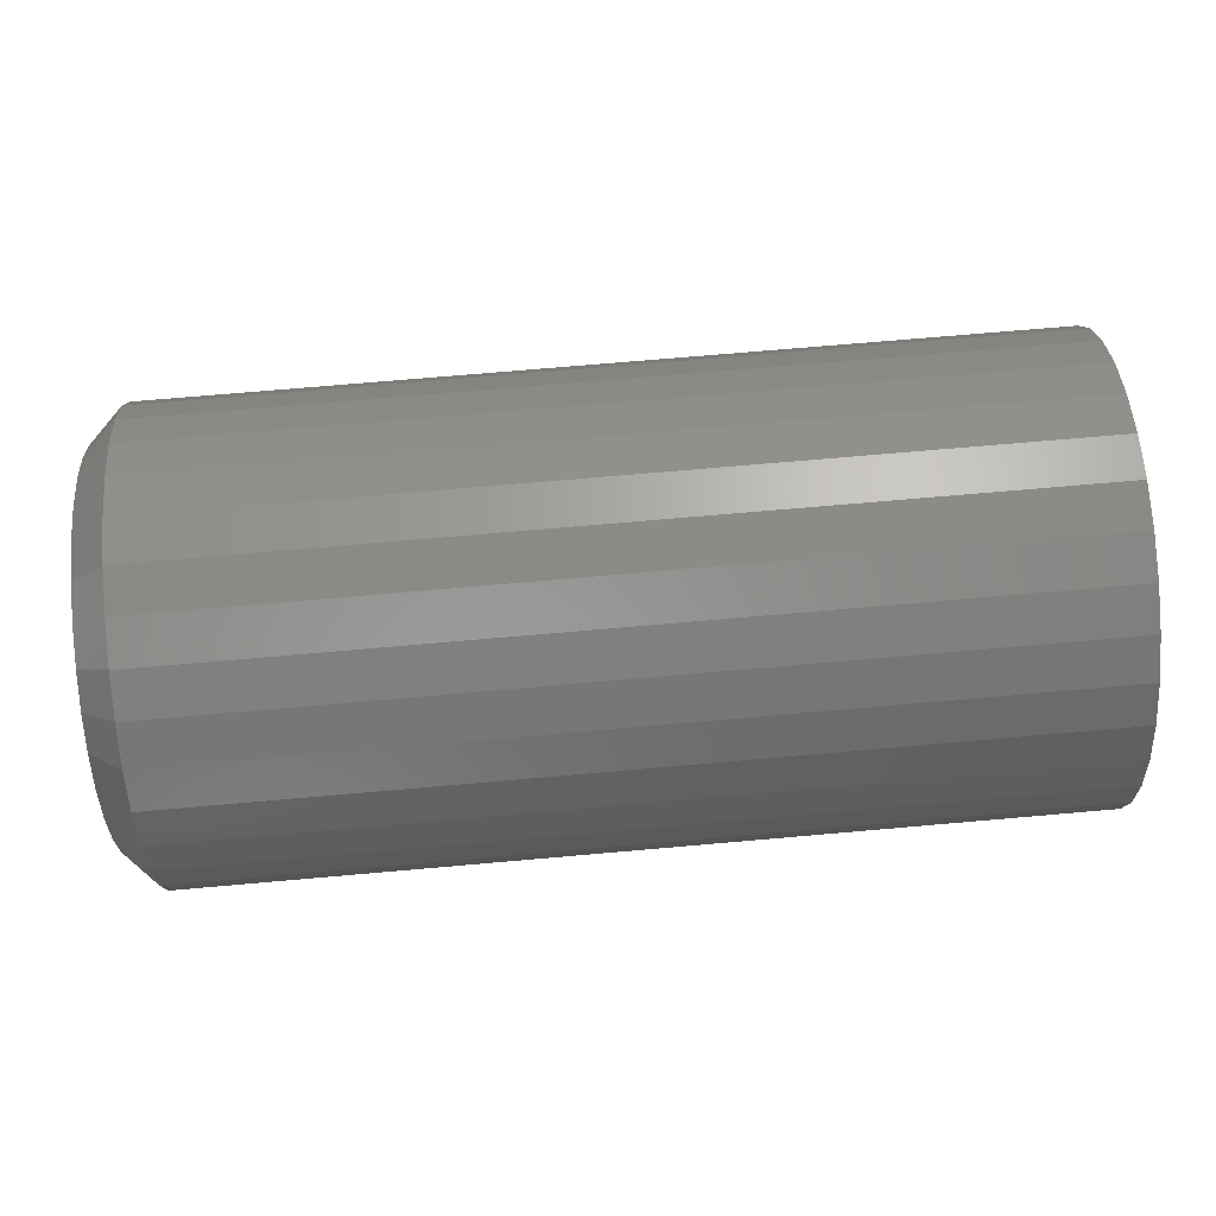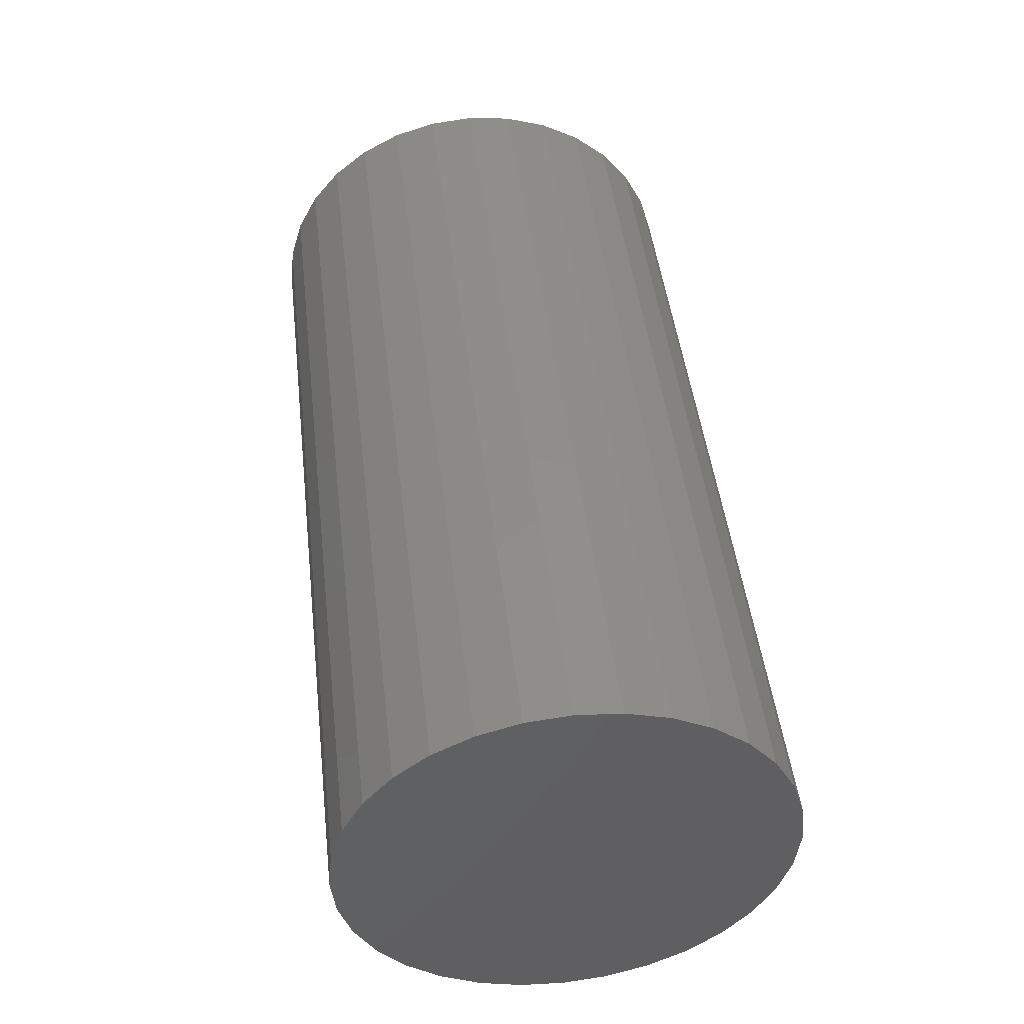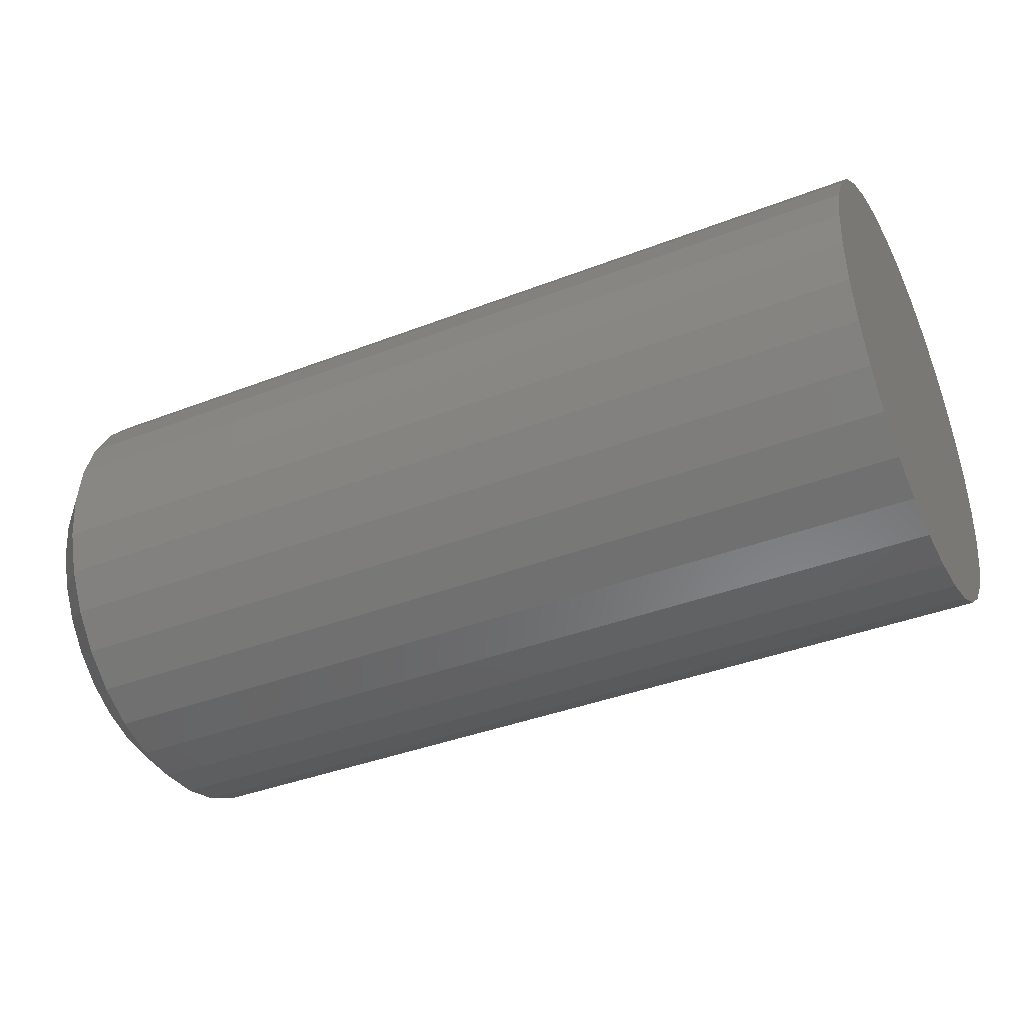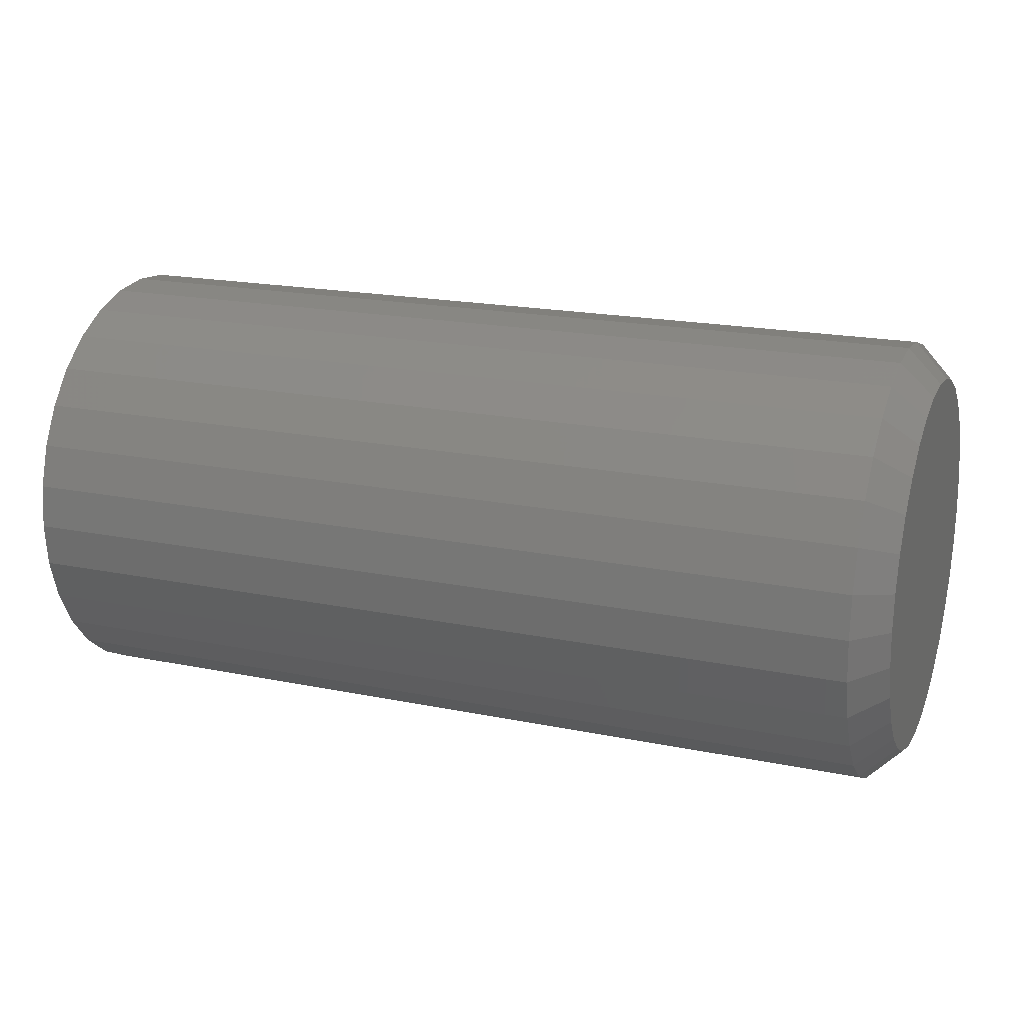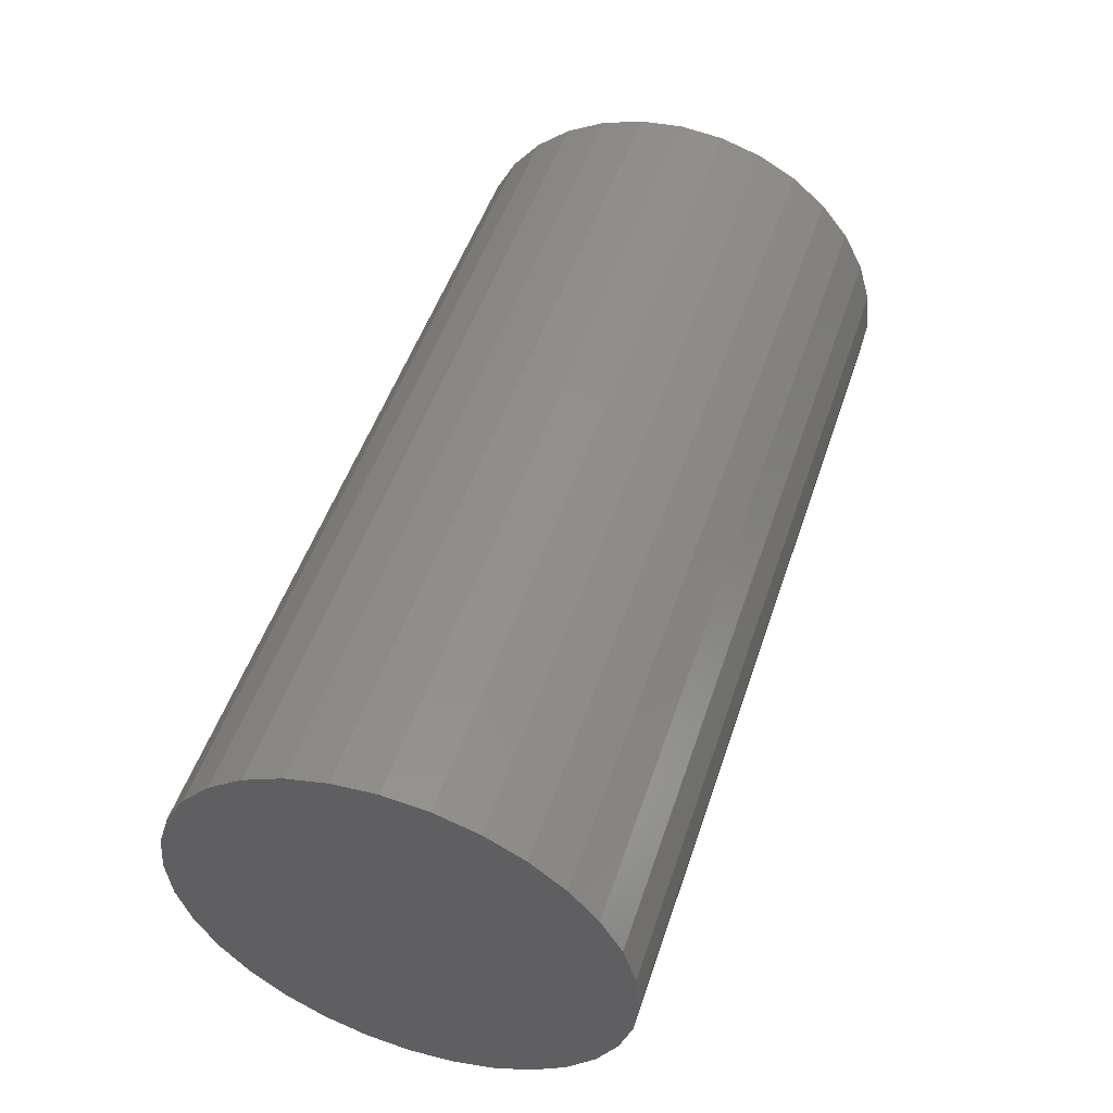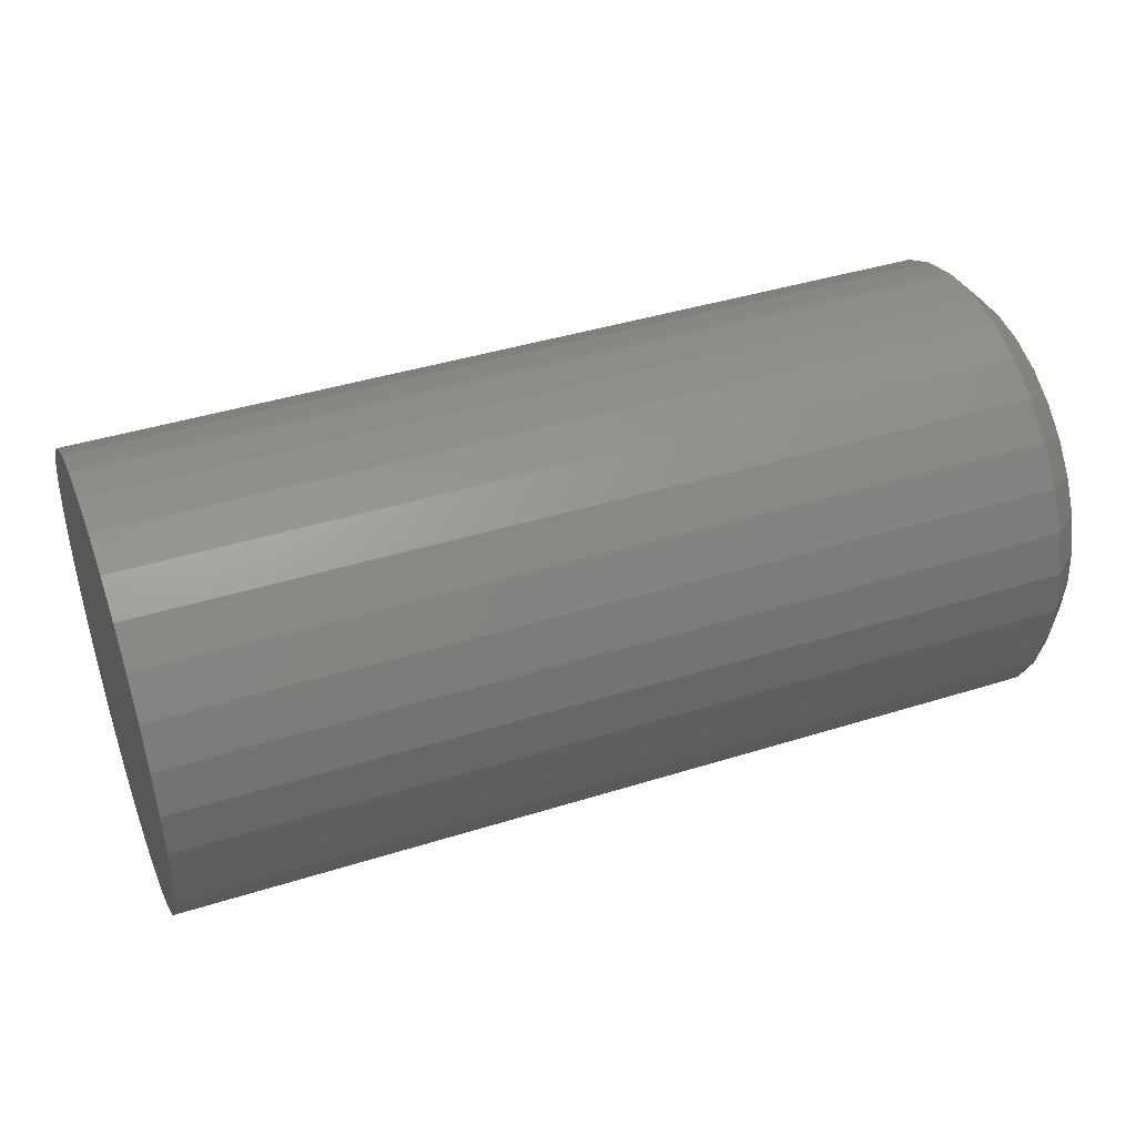
<metadata>
{"format":"stl","ext":"stl","renderer":"f3d","projection":"perspective","resolution":1024,"background":"white","views":[{"elev":71.8,"azim":175.0,"up":"+Z"},{"elev":46.7,"azim":-96.7,"up":"+Z"},{"elev":-39.1,"azim":-154.2,"up":"+Z"},{"elev":19.3,"azim":21.1,"up":"+Y"},{"elev":50.6,"azim":-71.8,"up":"+Y"},{"elev":42.0,"azim":-20.6,"up":"+Z"}]}
</metadata>
<code>
# stl→obj: 96 verts, 188 faces
v 0.2109 -0.007607 -0.1157
v 0.2109 0.02702 -0.1157
v 0.2109 0.009704 -0.114
v 0.2109 -0.02425 -0.1207
v 0.2109 0.04366 -0.1207
v 0.2109 -0.03959 -0.1289
v 0.2109 0.059 -0.1289
v 0.2109 -0.05304 -0.14
v 0.2109 0.07245 -0.14
v 0.2109 0.07245 -0.2655
v 0.2109 -0.03959 -0.2765
v 0.2109 0.059 -0.2765
v 0.2109 -0.02425 -0.2847
v 0.2109 0.04366 -0.2847
v 0.2109 -0.007607 -0.2897
v 0.2109 0.02702 -0.2897
v 0.2109 0.009704 -0.2914
v 0.2109 0.08348 -0.1534
v 0.2109 -0.06408 -0.1534
v 0.2109 0.09168 -0.1688
v 0.2109 -0.07228 -0.1688
v 0.2109 0.09673 -0.1854
v 0.2109 -0.07732 -0.1854
v 0.2109 0.09844 -0.2027
v 0.2109 -0.07903 -0.2027
v 0.2109 0.09673 -0.22
v 0.2109 -0.07732 -0.22
v 0.2109 0.09168 -0.2367
v 0.2109 -0.07228 -0.2367
v 0.2109 0.08348 -0.252
v 0.2109 -0.06408 -0.252
v 0.2109 -0.05304 -0.2655
v -0.2109 0.1141 -0.2027
v 0.1953 0.1141 -0.2027
v -0.2109 0.1121 -0.2231
v 0.1953 0.1121 -0.2231
v -0.2109 0.1061 -0.2427
v 0.1953 0.1061 -0.2427
v -0.2109 0.09647 -0.2607
v 0.1953 0.09647 -0.2607
v -0.2109 0.0835 -0.2765
v 0.1953 0.0835 -0.2765
v -0.2109 0.06768 -0.2895
v 0.1953 0.06768 -0.2895
v -0.2109 0.04964 -0.2991
v 0.1953 0.04964 -0.2991
v -0.2109 0.03006 -0.3051
v 0.1953 0.03006 -0.3051
v -0.2109 0.009704 -0.3071
v 0.1953 0.009704 -0.3071
v -0.2109 -0.01066 -0.3051
v 0.1953 -0.01066 -0.3051
v -0.2109 -0.03023 -0.2991
v 0.1953 -0.03023 -0.2991
v -0.2109 -0.04827 -0.2895
v 0.1953 -0.04827 -0.2895
v -0.2109 -0.06409 -0.2765
v 0.1953 -0.06409 -0.2765
v -0.2109 -0.07707 -0.2607
v 0.1953 -0.07707 -0.2607
v -0.2109 -0.08671 -0.2427
v 0.1953 -0.08671 -0.2427
v -0.2109 -0.09265 -0.2231
v 0.1953 -0.09265 -0.2231
v -0.2109 -0.09465 -0.2027
v 0.1953 -0.09465 -0.2027
v -0.2109 -0.09265 -0.1824
v 0.1953 -0.09265 -0.1824
v -0.2109 -0.08671 -0.1628
v 0.1953 -0.08671 -0.1628
v -0.2109 -0.07707 -0.1447
v 0.1953 -0.07707 -0.1447
v -0.2109 -0.06409 -0.1289
v 0.1953 -0.06409 -0.1289
v -0.2109 -0.04827 -0.1159
v 0.1953 -0.04827 -0.1159
v -0.2109 -0.03023 -0.1063
v 0.1953 -0.03023 -0.1063
v -0.2109 -0.01066 -0.1004
v 0.1953 -0.01066 -0.1004
v -0.2109 0.009704 -0.09836
v 0.1953 0.009704 -0.09836
v -0.2109 0.03006 -0.1004
v 0.1953 0.03006 -0.1004
v -0.2109 0.04964 -0.1063
v 0.1953 0.04964 -0.1063
v -0.2109 0.06768 -0.1159
v 0.1953 0.06768 -0.1159
v -0.2109 0.0835 -0.1289
v 0.1953 0.0835 -0.1289
v -0.2109 0.09647 -0.1447
v 0.1953 0.09647 -0.1447
v -0.2109 0.1061 -0.1628
v 0.1953 0.1061 -0.1628
v -0.2109 0.1121 -0.1824
v 0.1953 0.1121 -0.1824
f 1 2 3
f 2 1 4
f 2 4 5
f 5 4 6
f 5 6 7
f 7 6 8
f 7 8 9
f 10 11 12
f 12 11 13
f 12 13 14
f 14 13 15
f 14 15 16
f 16 15 17
f 9 8 18
f 18 8 19
f 18 19 20
f 20 19 21
f 20 21 22
f 22 21 23
f 22 23 24
f 24 23 25
f 24 25 26
f 26 25 27
f 26 27 28
f 28 27 29
f 28 29 30
f 30 29 31
f 30 31 10
f 10 31 32
f 10 32 11
f 33 34 35
f 35 34 36
f 35 36 37
f 37 36 38
f 37 38 39
f 39 38 40
f 39 40 41
f 41 40 42
f 41 42 43
f 43 42 44
f 43 44 45
f 45 44 46
f 45 46 47
f 47 46 48
f 47 48 49
f 49 48 50
f 49 50 51
f 51 50 52
f 51 52 53
f 53 52 54
f 53 54 55
f 55 54 56
f 55 56 57
f 57 56 58
f 57 58 59
f 59 58 60
f 59 60 61
f 61 60 62
f 61 62 63
f 63 62 64
f 63 64 65
f 65 64 66
f 65 66 67
f 67 66 68
f 67 68 69
f 69 68 70
f 69 70 71
f 71 70 72
f 71 72 73
f 73 72 74
f 73 74 75
f 75 74 76
f 75 76 77
f 77 76 78
f 77 78 79
f 79 78 80
f 79 80 81
f 81 80 82
f 81 82 83
f 83 82 84
f 83 84 85
f 85 84 86
f 85 86 87
f 87 86 88
f 87 88 89
f 89 88 90
f 89 90 91
f 91 90 92
f 91 92 93
f 93 92 94
f 93 94 95
f 95 94 96
f 95 96 33
f 33 96 34
f 3 2 82
f 82 80 3
f 72 8 74
f 74 8 6
f 74 6 76
f 8 72 19
f 19 72 70
f 19 70 21
f 21 70 68
f 21 68 23
f 23 68 66
f 23 66 25
f 18 90 9
f 9 90 88
f 9 88 7
f 90 18 92
f 92 18 20
f 92 20 94
f 94 20 22
f 94 22 96
f 96 22 24
f 96 24 34
f 82 2 84
f 84 2 5
f 84 5 86
f 86 5 7
f 86 7 88
f 3 80 1
f 1 80 78
f 1 78 4
f 4 78 76
f 4 76 6
f 17 15 50
f 50 48 17
f 40 10 42
f 42 10 12
f 42 12 44
f 10 40 30
f 30 40 38
f 30 38 28
f 28 38 36
f 28 36 26
f 26 36 34
f 26 34 24
f 31 58 32
f 32 58 56
f 32 56 11
f 58 31 60
f 60 31 29
f 60 29 62
f 62 29 27
f 62 27 64
f 64 27 25
f 64 25 66
f 50 15 52
f 52 15 13
f 52 13 54
f 54 13 11
f 54 11 56
f 17 48 16
f 16 48 46
f 16 46 14
f 14 46 44
f 14 44 12
f 81 83 79
f 77 79 83
f 85 77 83
f 75 77 85
f 87 75 85
f 45 53 43
f 51 53 45
f 47 51 45
f 49 51 47
f 53 55 43
f 43 55 57
f 43 57 41
f 41 57 59
f 41 59 39
f 39 59 61
f 39 61 37
f 37 61 63
f 37 63 35
f 35 63 65
f 35 65 33
f 33 65 67
f 33 67 95
f 95 67 69
f 95 69 93
f 93 69 71
f 93 71 91
f 91 71 73
f 91 73 89
f 89 73 75
f 89 75 87

</code>
